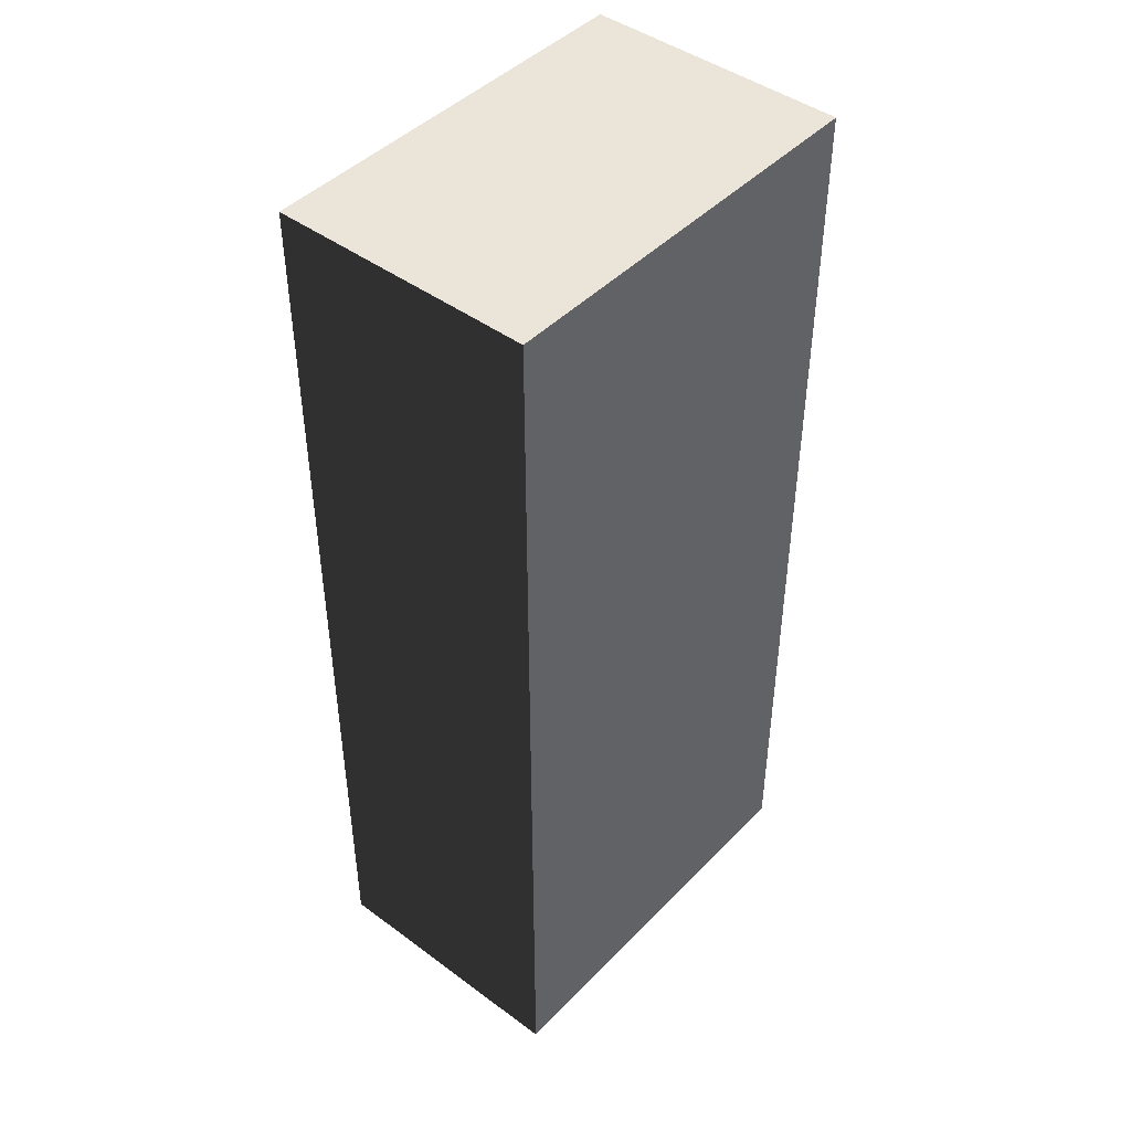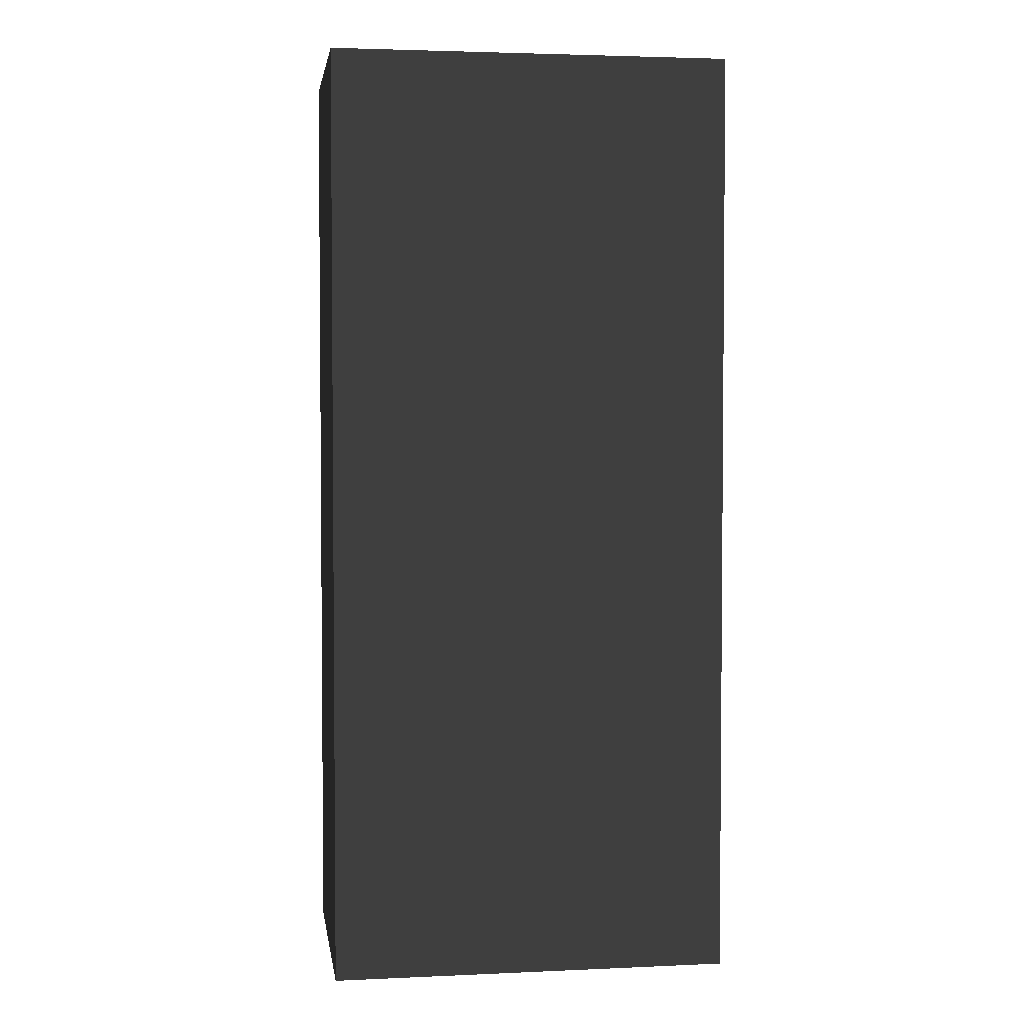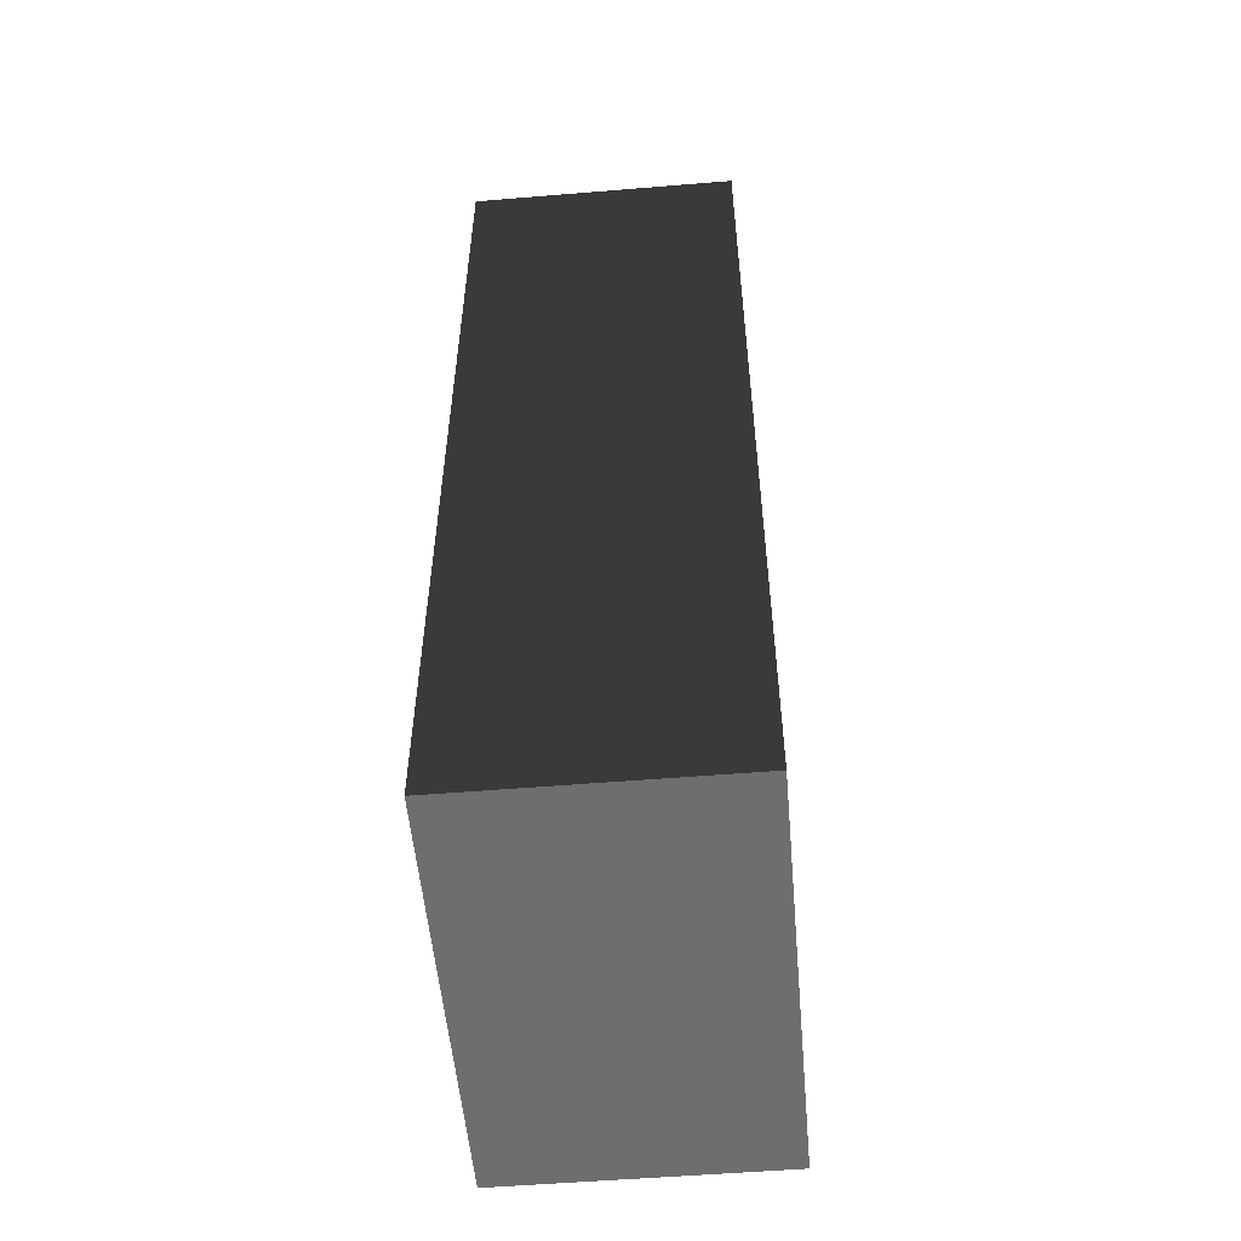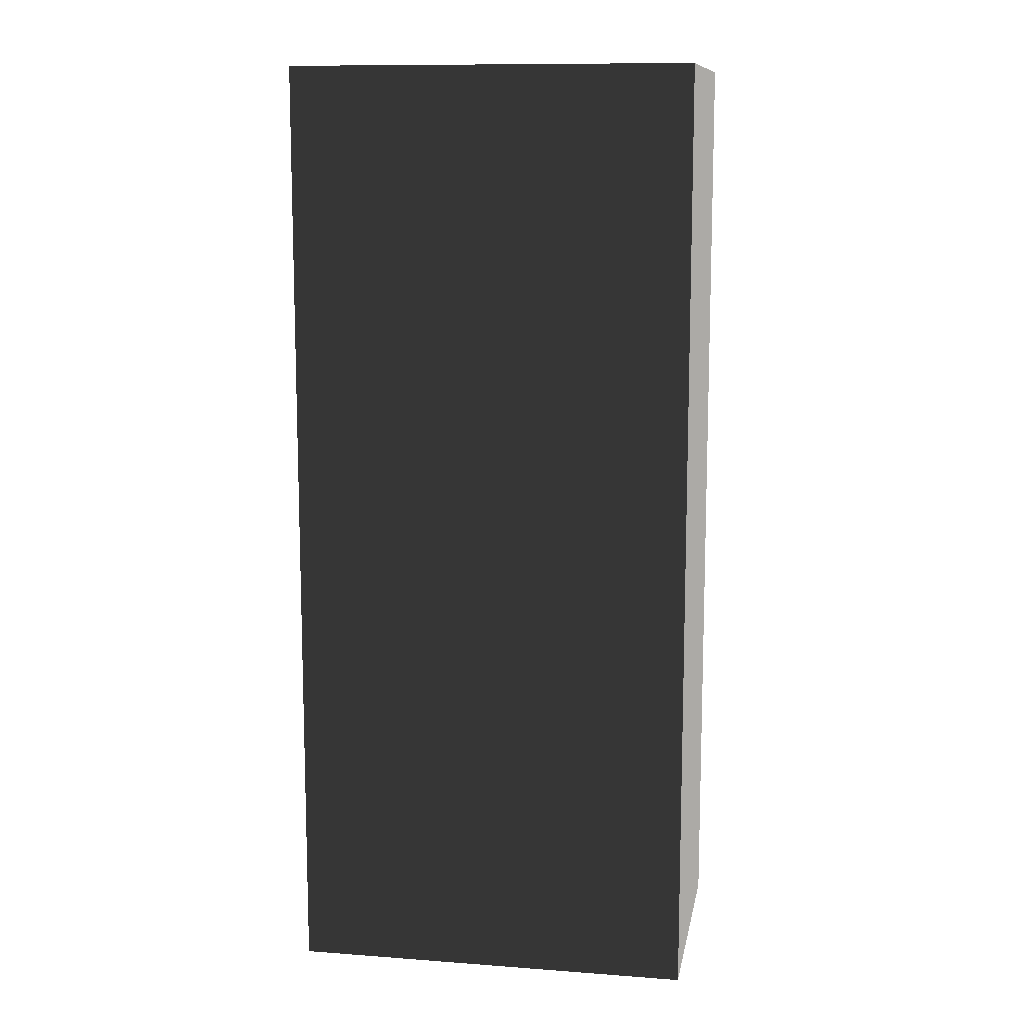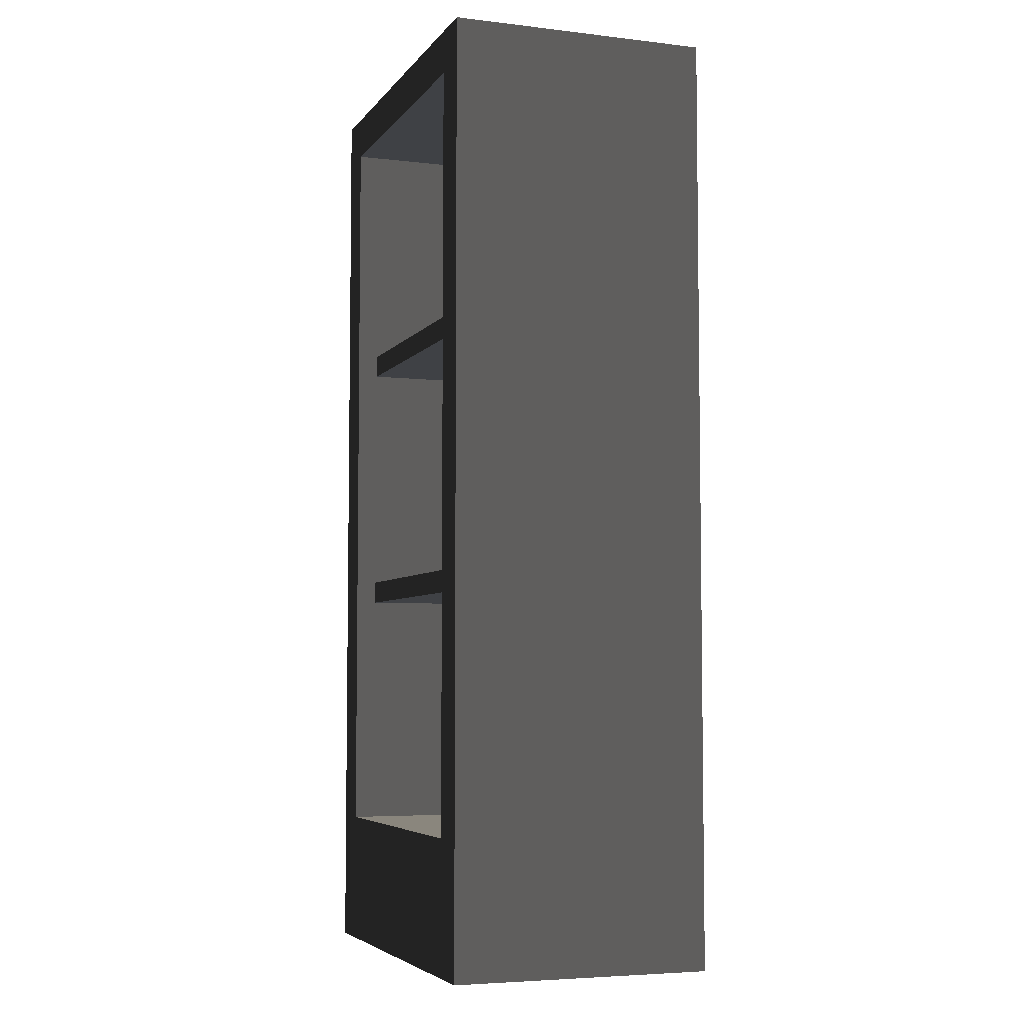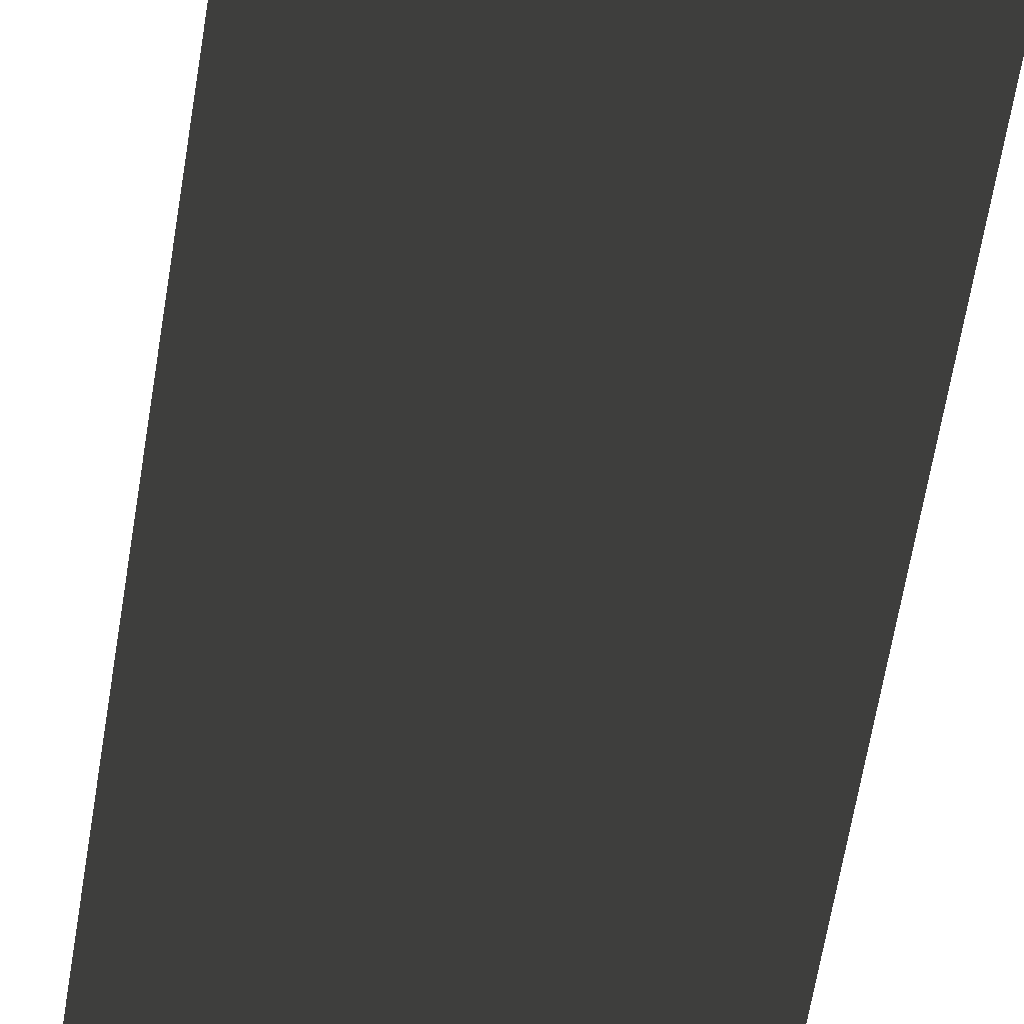
<metadata>
{"format":"obj","ext":"obj","renderer":"f3d","projection":"perspective","resolution":1024,"background":"white","views":[{"elev":45.0,"azim":130.5,"up":"+Y"},{"elev":3.2,"azim":171.5,"up":"+Y"},{"elev":-54.4,"azim":-85.0,"up":"+Y"},{"elev":11.2,"azim":-169.7,"up":"+Y"},{"elev":-5.3,"azim":70.2,"up":"+Y"},{"elev":-68.9,"azim":170.4,"up":"+Z"}]}
</metadata>
<code>
v -0.4506 0 -0.2921
v -0.4506 2.104 -0.2921
v -0.4506 2.104 0.2921
v -0.4506 0 0.2921
v -0.4506 2.104 -0.2921
v 0.4506 2.104 -0.2921
v 0.4506 2.104 0.2921
v -0.4506 2.104 0.2921
v 0.4506 2.104 -0.2921
v 0.4506 0 -0.2921
v 0.4506 0 0.2921
v 0.4506 2.104 0.2921
v 0.4506 0 -0.2921
v -0.4506 0 -0.2921
v -0.4506 0 0.2921
v 0.4506 0 0.2921
v -0.3558 0.2994 -0.2005
v -0.3558 2.007 -0.2005
v 0.3558 2.007 -0.2005
v 0.3558 0.2994 -0.2005
v 0.4506 0 -0.2921
v 0.4506 2.104 -0.2921
v -0.4506 2.104 -0.2921
v -0.4506 0 -0.2921
v -0.4506 0 0.2921
v -0.3558 0.2994 0.2921
v 0.3558 0.2994 0.2921
v 0.4506 0 0.2921
v 0.3558 2.007 0.2921
v 0.4506 2.104 0.2921
v -0.3558 2.007 0.2921
v -0.4506 2.104 0.2921
v -0.3558 0.2994 0.2921
v -0.3558 0.2994 -0.2005
v 0.3558 0.2994 -0.2005
v 0.3558 0.2994 0.2921
v 0.3558 0.2994 0.2921
v 0.3558 0.2994 -0.2005
v 0.3558 2.007 -0.2005
v 0.3558 2.007 0.2921
v 0.3558 2.007 0.2921
v 0.3558 2.007 -0.2005
v -0.3558 2.007 -0.2005
v -0.3558 2.007 0.2921
v -0.3558 2.007 0.2921
v -0.3558 2.007 -0.2005
v -0.3558 0.2994 -0.2005
v -0.3558 0.2994 0.2921
v -0.3558 0.8934 0.2444
v -0.3558 0.8934 -0.2005
v 0.3558 0.8934 -0.2005
v 0.3558 0.8934 0.2444
v -0.3558 0.8421 0.2444
v 0.3558 0.8421 0.2444
v 0.3558 0.8421 -0.2005
v -0.3558 0.8421 -0.2005
v -0.3558 0.8421 0.2444
v -0.3558 0.8934 0.2444
v 0.3558 0.8934 0.2444
v 0.3558 0.8421 0.2444
v 0.3558 0.8421 0.2444
v 0.3558 0.8934 0.2444
v 0.3558 0.8934 -0.2005
v 0.3558 0.8421 -0.2005
v 0.3558 0.8421 -0.2005
v 0.3558 0.8934 -0.2005
v -0.3558 0.8934 -0.2005
v -0.3558 0.8421 -0.2005
v -0.3558 0.8421 -0.2005
v -0.3558 0.8934 -0.2005
v -0.3558 0.8934 0.2444
v -0.3558 0.8421 0.2444
v -0.3558 1.479 0.2444
v -0.3558 1.479 -0.2005
v 0.3558 1.479 -0.2005
v 0.3558 1.479 0.2444
v -0.3558 1.428 0.2444
v 0.3558 1.428 0.2444
v 0.3558 1.428 -0.2005
v -0.3558 1.428 -0.2005
v -0.3558 1.428 0.2444
v -0.3558 1.479 0.2444
v 0.3558 1.479 0.2444
v 0.3558 1.428 0.2444
v 0.3558 1.428 0.2444
v 0.3558 1.479 0.2444
v 0.3558 1.479 -0.2005
v 0.3558 1.428 -0.2005
v 0.3558 1.428 -0.2005
v 0.3558 1.479 -0.2005
v -0.3558 1.479 -0.2005
v -0.3558 1.428 -0.2005
v -0.3558 1.428 -0.2005
v -0.3558 1.479 -0.2005
v -0.3558 1.479 0.2444
v -0.3558 1.428 0.2444
g Prop_Shelf_012_1523_6
f 1 3 2
f 1 4 3
f 5 7 6
f 5 8 7
f 9 11 10
f 9 12 11
f 13 15 14
f 13 16 15
f 17 19 18
f 17 20 19
f 21 23 22
f 21 24 23
f 25 27 26
f 25 28 27
f 28 29 27
f 28 30 29
f 30 31 29
f 30 32 31
f 32 26 31
f 32 25 26
f 33 35 34
f 33 36 35
f 37 39 38
f 37 40 39
f 41 43 42
f 41 44 43
f 45 47 46
f 45 48 47
f 49 51 50
f 49 52 51
f 53 55 54
f 53 56 55
f 57 59 58
f 57 60 59
f 61 63 62
f 61 64 63
f 65 67 66
f 65 68 67
f 69 71 70
f 69 72 71
f 73 75 74
f 73 76 75
f 77 79 78
f 77 80 79
f 81 83 82
f 81 84 83
f 85 87 86
f 85 88 87
f 89 91 90
f 89 92 91
f 93 95 94
f 93 96 95

</code>
